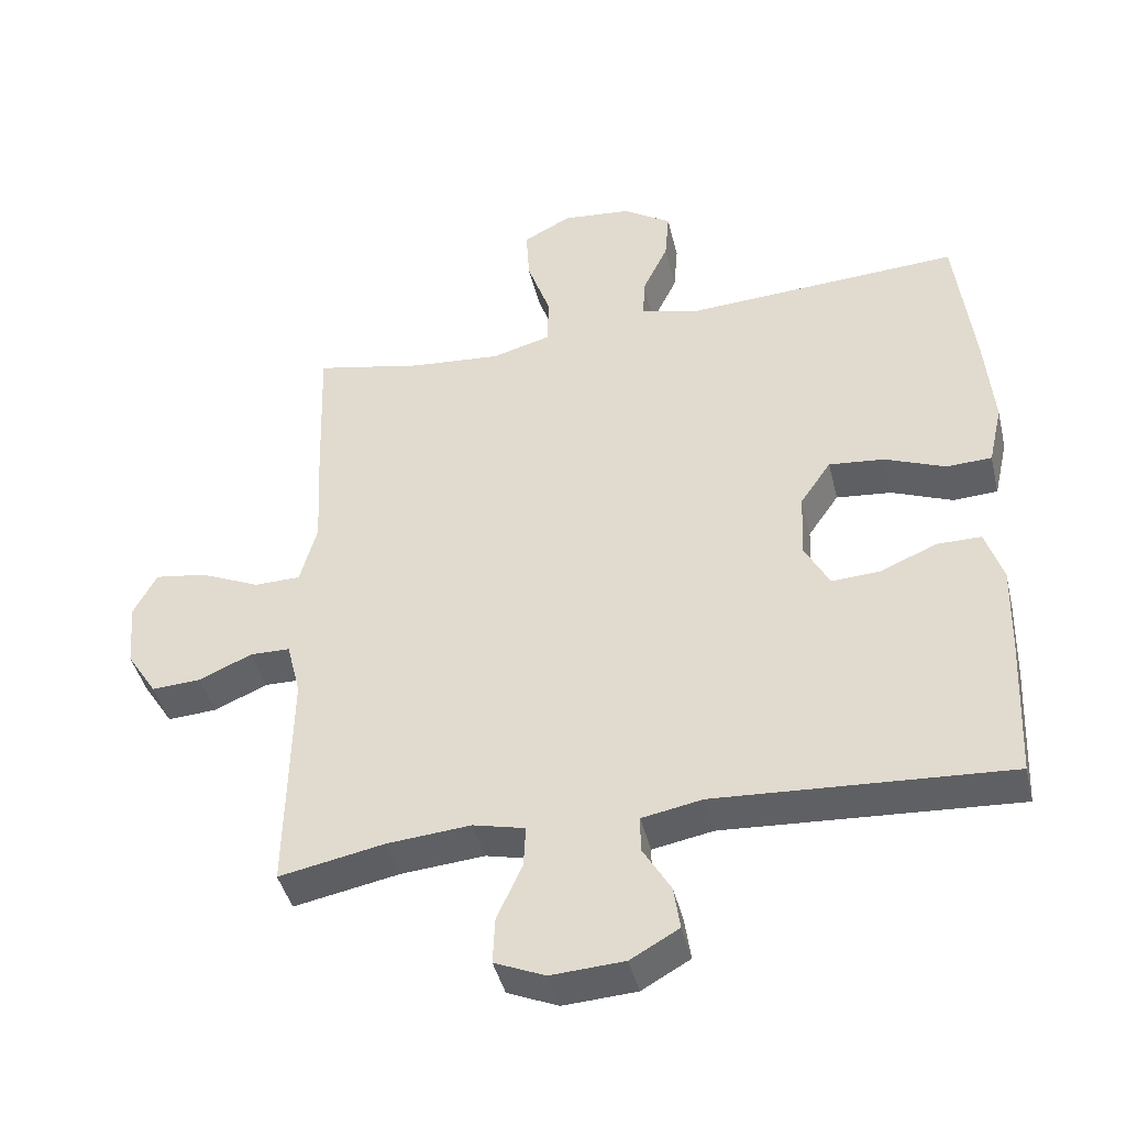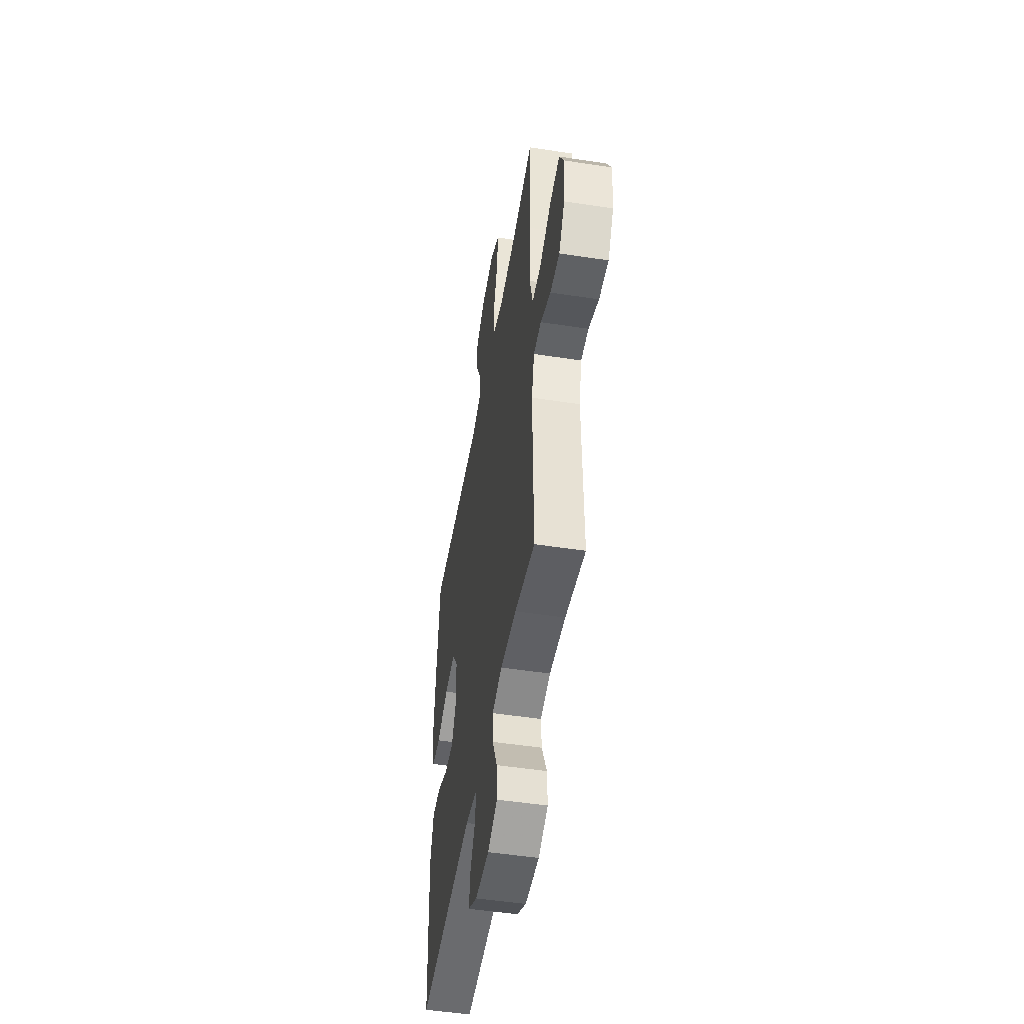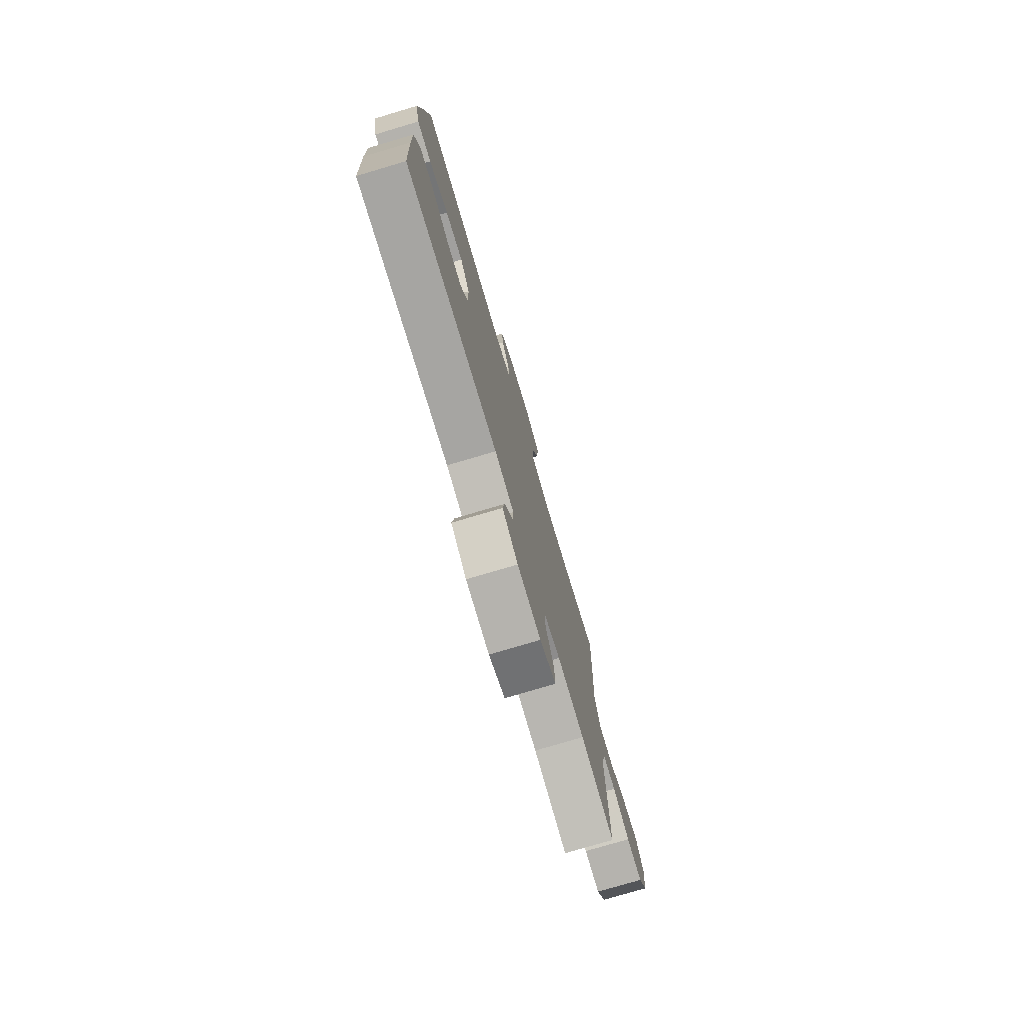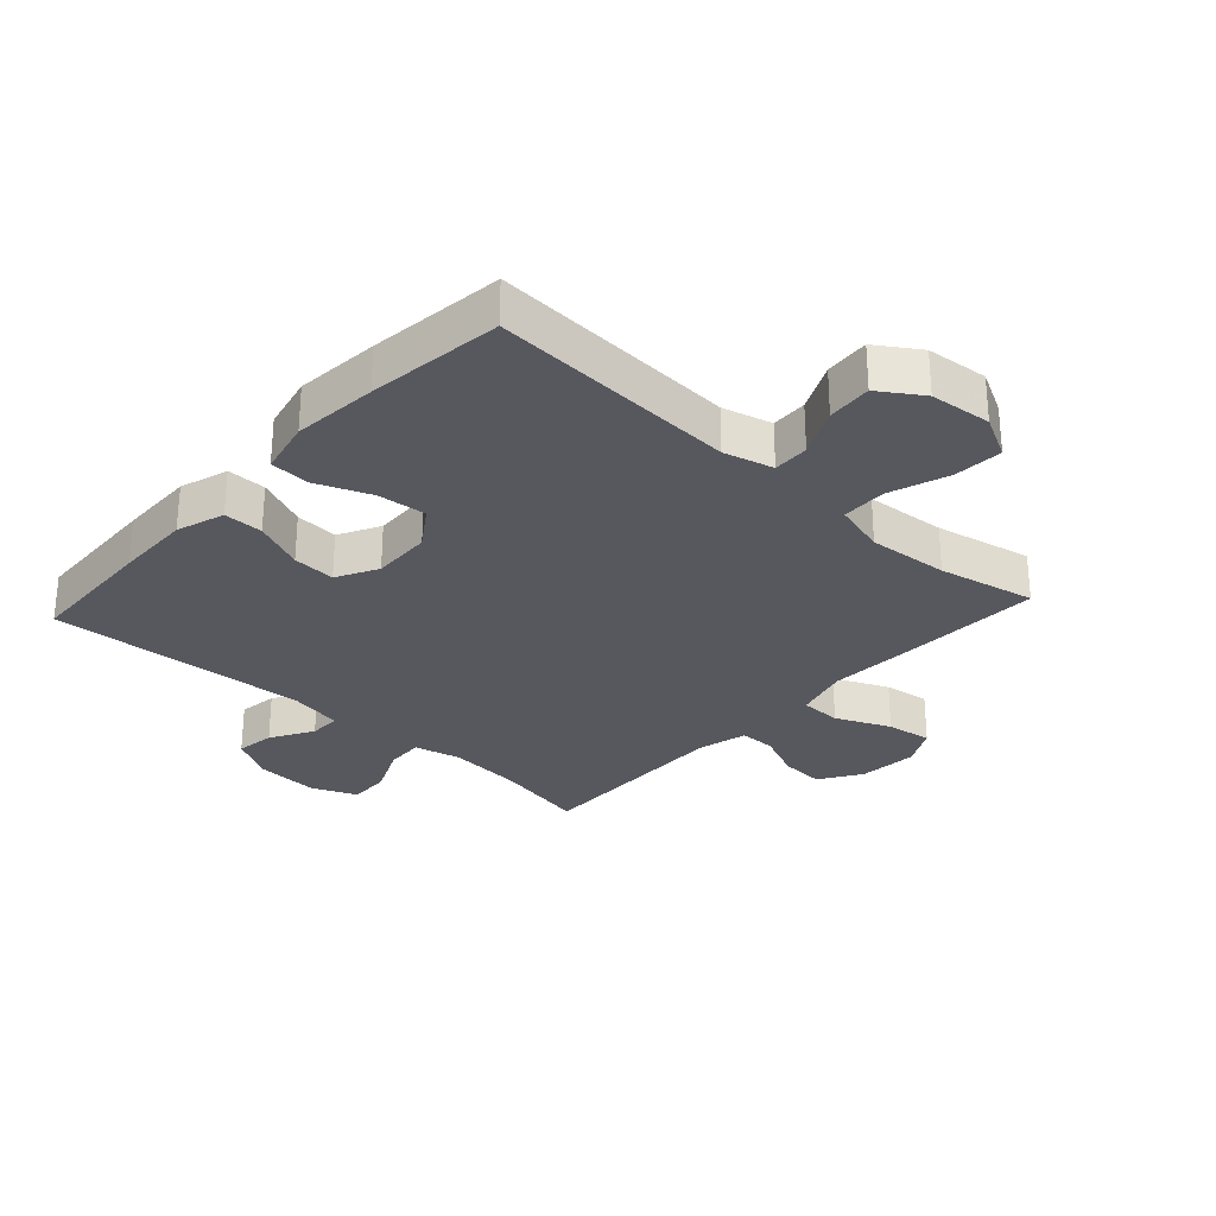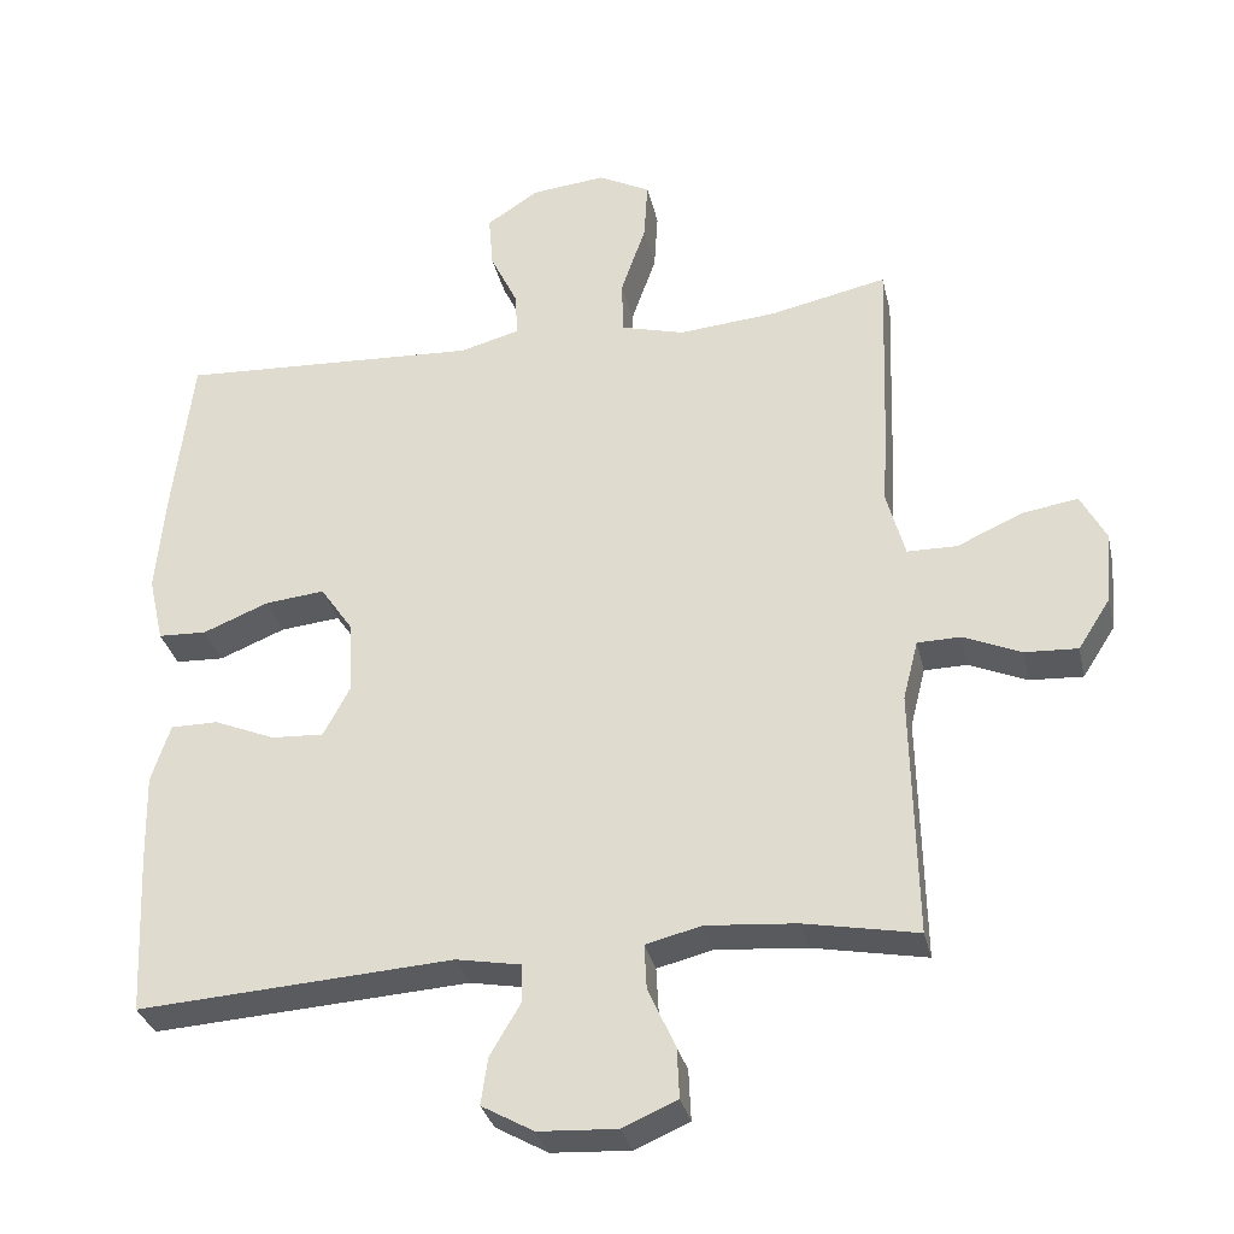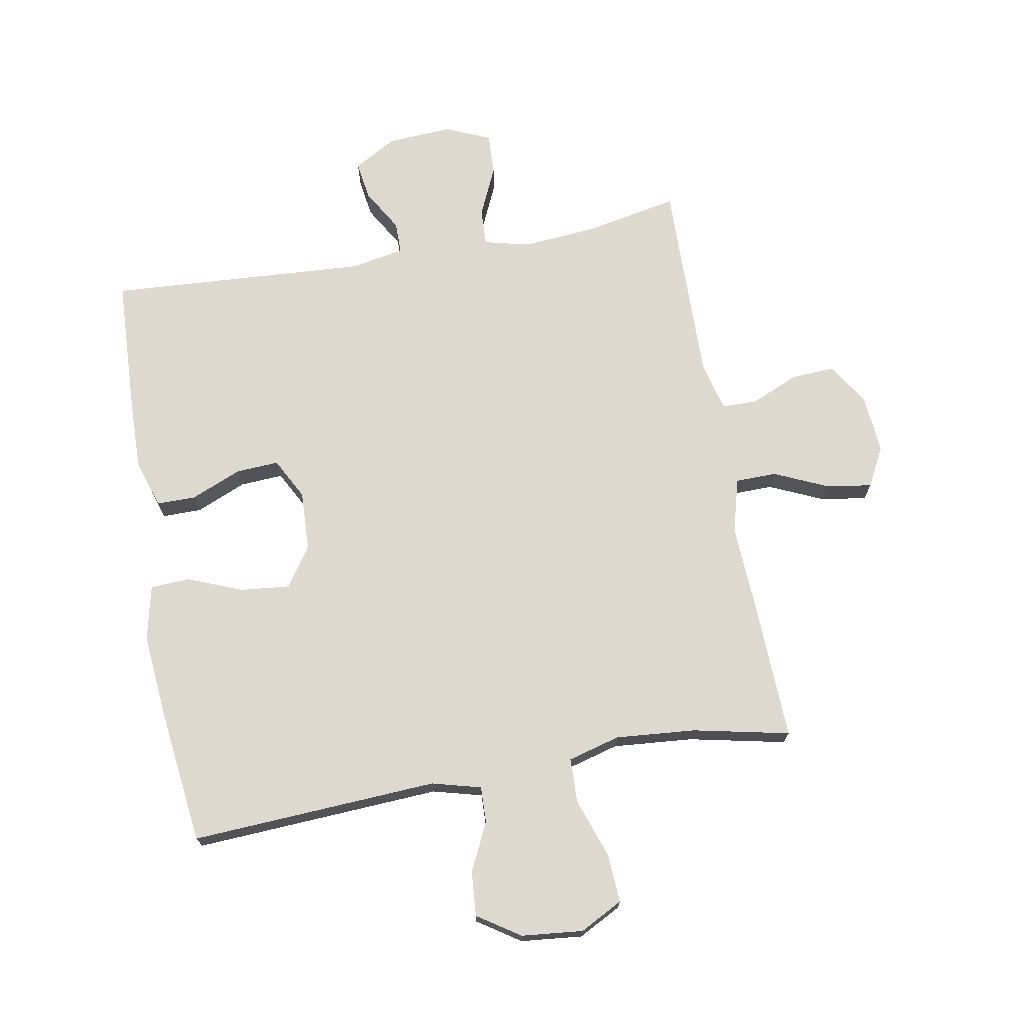
<metadata>
{"format":"obj","ext":"obj","renderer":"f3d","projection":"perspective","resolution":1024,"background":"white","views":[{"elev":-43.0,"azim":-166.6,"up":"+Z"},{"elev":-49.8,"azim":80.4,"up":"+Z"},{"elev":-77.1,"azim":-73.5,"up":"+Z"},{"elev":-28.9,"azim":-42.5,"up":"+Y"},{"elev":-32.2,"azim":12.7,"up":"+Z"},{"elev":71.8,"azim":-10.2,"up":"+Y"}]}
</metadata>
<code>
v -0.5 0.07 -0.5
v -0.51 0.07 -0.288
v -0.513 0.07 -0.167
v -0.488 0.07 -0.09
v -0.425 0.07 -0.09
v -0.344 0.07 -0.124
v -0.275 0.07 -0.128
v -0.24 0.07 -0.062
v -0.244 0.07 0.034
v -0.288 0.07 0.098
v -0.367 0.07 0.09
v -0.454 0.07 0.055
v -0.518 0.07 0.058
v -0.538 0.07 0.146
v -0.526 0.07 0.282
v -0.5 0.07 0.5
v -0.102 0.07 0.478
v -0.023 0.07 0.499
v -0.025 0.07 0.557
v -0.062 0.07 0.634
v -0.068 0.07 0.706
v 0 0.07 0.751
v 0.099 0.07 0.761
v 0.168 0.07 0.725
v 0.163 0.07 0.646
v 0.13 0.07 0.551
v 0.132 0.07 0.479
v 0.216 0.07 0.456
v 0.345 0.07 0.467
v 0.5 0.07 0.5
v 0.492 0.07 0.272
v 0.485 0.07 0.135
v 0.509 0.07 0.047
v 0.575 0.07 0.046
v 0.662 0.07 0.085
v 0.735 0.07 0.096
v 0.768 0.07 0.033
v 0.76 0.07 -0.062
v 0.717 0.07 -0.129
v 0.647 0.07 -0.125
v 0.571 0.07 -0.092
v 0.514 0.07 -0.093
v 0.494 0.07 -0.172
v 0.5 0.07 -0.5
v 0.35 0.07 -0.471
v 0.231 0.07 -0.461
v 0.157 0.07 -0.479
v 0.16 0.07 -0.539
v 0.196 0.07 -0.618
v 0.199 0.07 -0.685
v 0.127 0.07 -0.716
v 0.023 0.07 -0.71
v -0.046 0.07 -0.671
v -0.037 0.07 -0.609
v 0.003 0.07 -0.541
v 0.003 0.07 -0.49
v -0.083 0.07 -0.474
v -0.5 0 -0.5
v -0.51 0 -0.288
v -0.513 0 -0.167
v -0.488 0 -0.09
v -0.425 0 -0.09
v -0.344 0 -0.124
v -0.275 0 -0.128
v -0.24 0 -0.062
v -0.244 0 0.034
v -0.288 0 0.098
v -0.367 0 0.09
v -0.454 0 0.055
v -0.518 0 0.058
v -0.538 0 0.146
v -0.526 0 0.282
v -0.5 0 0.5
v -0.102 0 0.478
v -0.023 0 0.499
v -0.025 0 0.557
v -0.062 0 0.634
v -0.068 0 0.706
v 0 0 0.751
v 0.099 0 0.761
v 0.168 0 0.725
v 0.163 0 0.646
v 0.13 0 0.551
v 0.132 0 0.479
v 0.216 0 0.456
v 0.345 0 0.467
v 0.5 0 0.5
v 0.492 0 0.272
v 0.485 0 0.135
v 0.509 0 0.047
v 0.575 0 0.046
v 0.662 0 0.085
v 0.735 0 0.096
v 0.768 0 0.033
v 0.76 0 -0.062
v 0.717 0 -0.129
v 0.647 0 -0.125
v 0.571 0 -0.092
v 0.514 0 -0.093
v 0.494 0 -0.172
v 0.5 0 -0.5
v 0.35 0 -0.471
v 0.231 0 -0.461
v 0.157 0 -0.479
v 0.16 0 -0.539
v 0.196 0 -0.618
v 0.199 0 -0.685
v 0.127 0 -0.716
v 0.023 0 -0.71
v -0.046 0 -0.671
v -0.037 0 -0.609
v 0.003 0 -0.541
v 0.003 0 -0.49
v -0.083 0 -0.474
f 53 54 55
f 52 53 55
f 51 52 55
f 50 51 55
f 49 50 55
f 48 49 55
f 47 48 55 56
f 46 47 56 57
f 43 44 45
f 42 43 45 46
f 39 40 41
f 38 39 41
f 37 38 41
f 36 37 41
f 35 36 41
f 34 35 41
f 33 34 41 42
f 42 46 57
f 33 42 57
f 32 33 57
f 32 57 1
f 31 32 1
f 30 31 1
f 29 30 1
f 24 25 26
f 23 24 26
f 22 23 26
f 21 22 26
f 20 21 26
f 19 20 26
f 18 19 26 27
f 17 18 27 28
f 16 17 28
f 15 16 28
f 14 15 28
f 13 14 28
f 12 13 28
f 11 12 28
f 4 5 6
f 3 4 6
f 2 3 6
f 1 2 6
f 1 6 7
f 29 1 7
f 10 11 28 29
f 9 10 29
f 8 9 29
f 7 8 29
f 112 111 110
f 112 110 109
f 112 109 108
f 112 108 107
f 112 107 106
f 112 106 105
f 113 112 105 104
f 114 113 104 103
f 102 101 100
f 103 102 100 99
f 98 97 96
f 98 96 95
f 98 95 94
f 98 94 93
f 98 93 92
f 98 92 91
f 99 98 91 90
f 114 103 99
f 114 99 90
f 114 90 89
f 58 114 89
f 58 89 88
f 58 88 87
f 58 87 86
f 83 82 81
f 83 81 80
f 83 80 79
f 83 79 78
f 83 78 77
f 83 77 76
f 84 83 76 75
f 85 84 75 74
f 85 74 73
f 85 73 72
f 85 72 71
f 85 71 70
f 85 70 69
f 85 69 68
f 63 62 61
f 63 61 60
f 63 60 59
f 63 59 58
f 64 63 58
f 64 58 86
f 86 85 68 67
f 86 67 66
f 86 66 65
f 86 65 64
f 1 58 59 2
f 2 59 60 3
f 3 60 61 4
f 4 61 62 5
f 5 62 63 6
f 6 63 64 7
f 7 64 65 8
f 8 65 66 9
f 9 66 67 10
f 10 67 68 11
f 11 68 69 12
f 12 69 70 13
f 13 70 71 14
f 14 71 72 15
f 15 72 73 16
f 16 73 74 17
f 17 74 75 18
f 18 75 76 19
f 19 76 77 20
f 20 77 78 21
f 21 78 79 22
f 22 79 80 23
f 23 80 81 24
f 24 81 82 25
f 25 82 83 26
f 26 83 84 27
f 27 84 85 28
f 28 85 86 29
f 29 86 87 30
f 30 87 88 31
f 31 88 89 32
f 32 89 90 33
f 33 90 91 34
f 34 91 92 35
f 35 92 93 36
f 36 93 94 37
f 37 94 95 38
f 38 95 96 39
f 39 96 97 40
f 40 97 98 41
f 41 98 99 42
f 42 99 100 43
f 43 100 101 44
f 44 101 102 45
f 45 102 103 46
f 46 103 104 47
f 47 104 105 48
f 48 105 106 49
f 49 106 107 50
f 50 107 108 51
f 51 108 109 52
f 52 109 110 53
f 53 110 111 54
f 54 111 112 55
f 55 112 113 56
f 56 113 114 57
f 57 114 58 1

</code>
